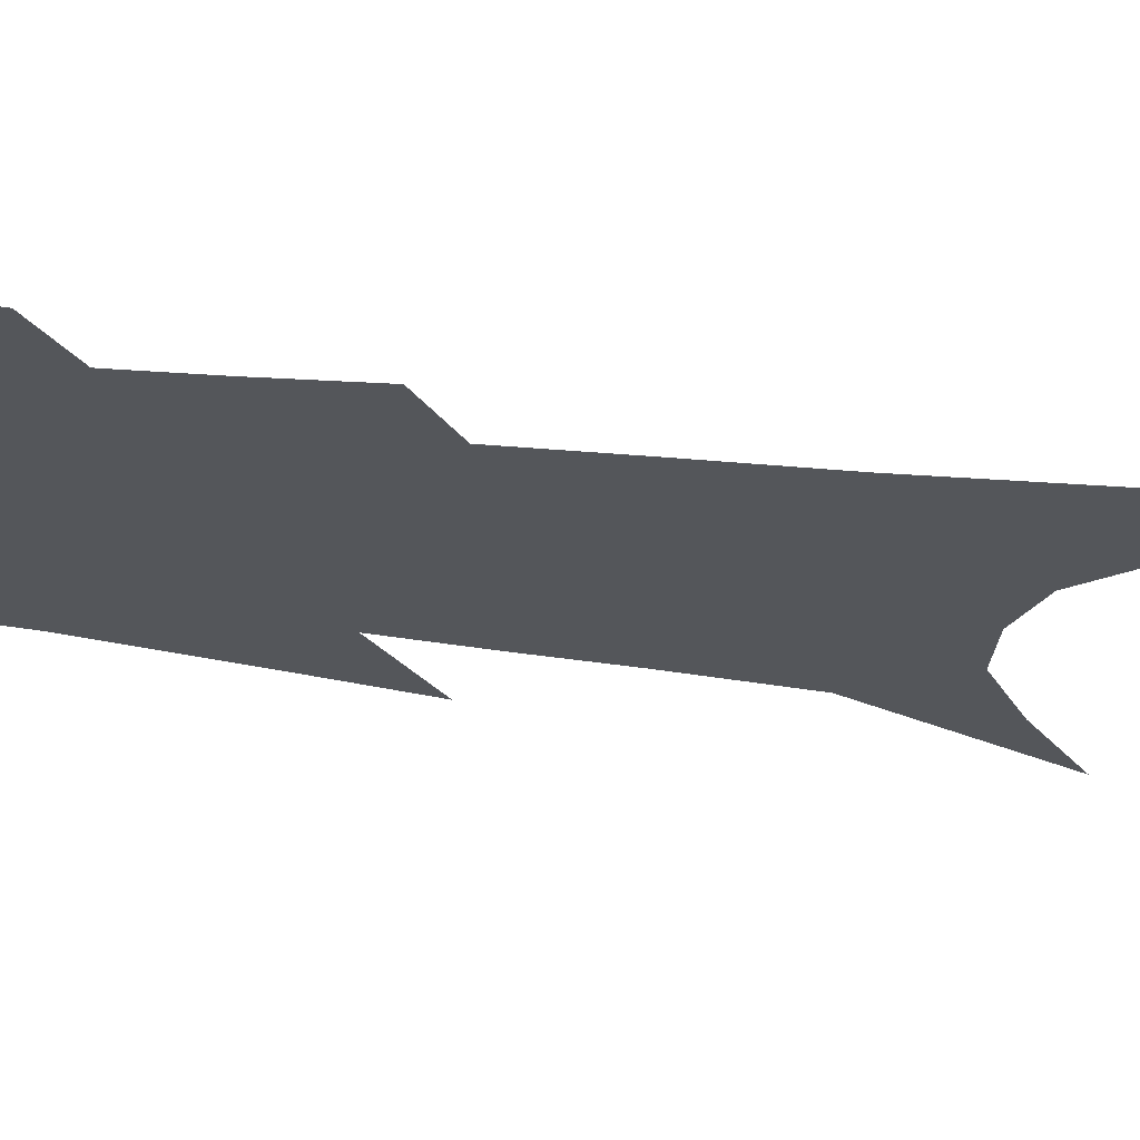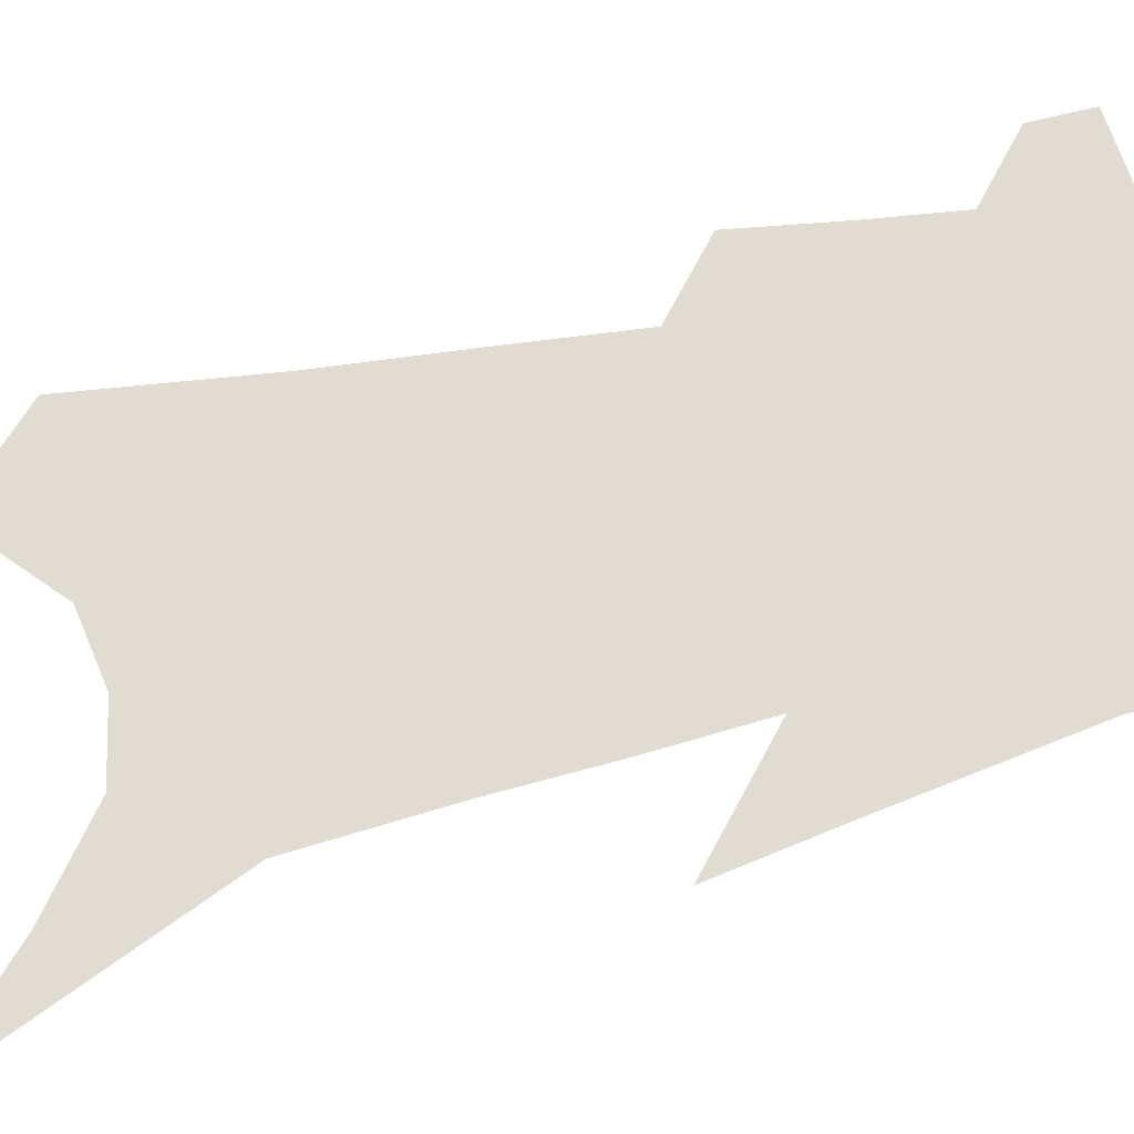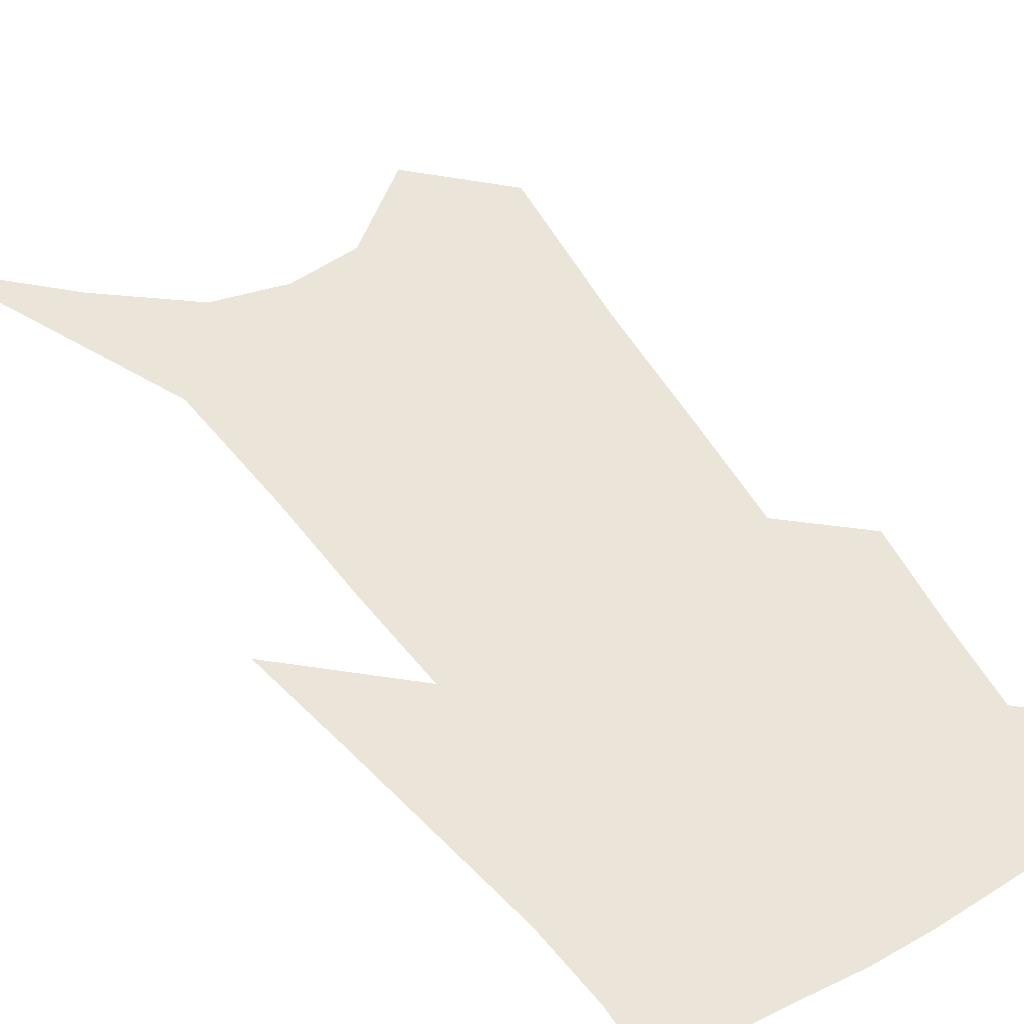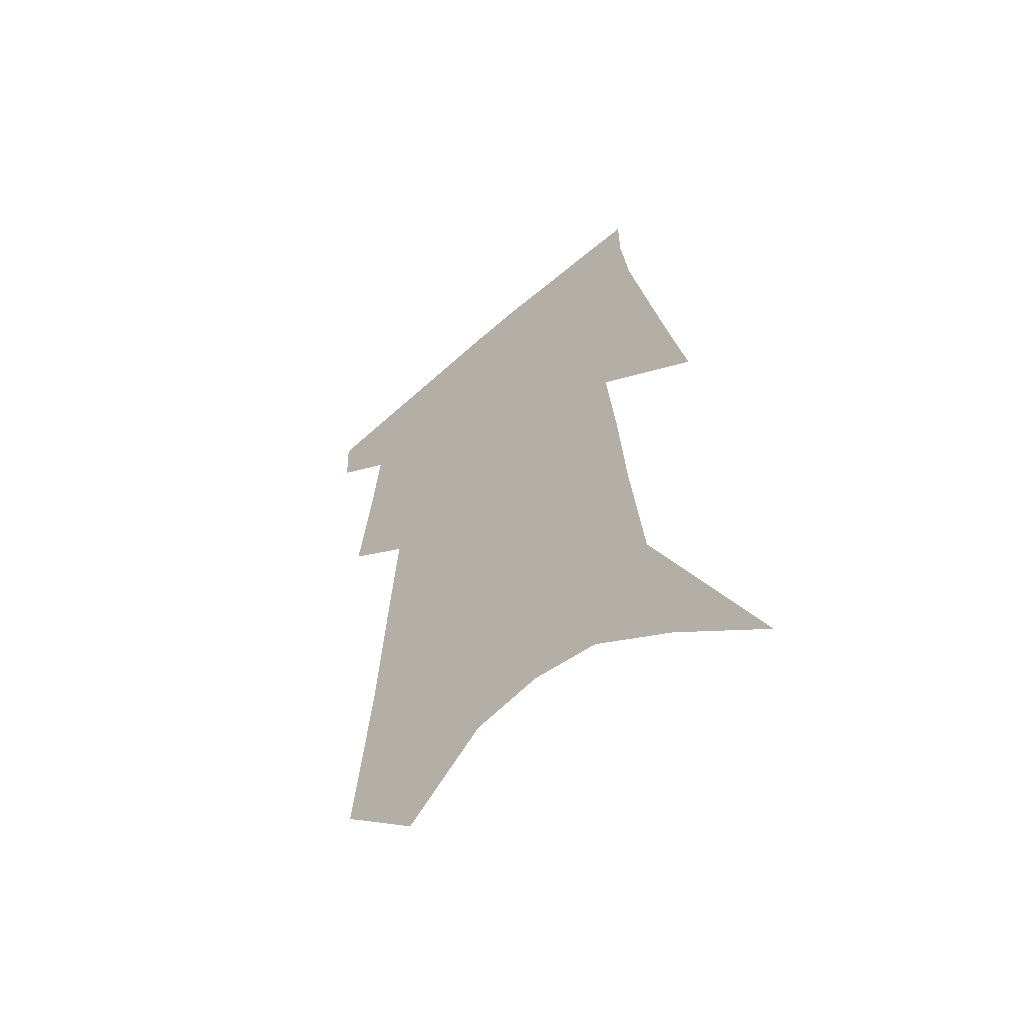
<metadata>
{"format":"obj","ext":"obj","renderer":"f3d","projection":"perspective","resolution":1024,"background":"white","views":[{"elev":-25.7,"azim":-102.5,"up":"+Z"},{"elev":69.0,"azim":78.6,"up":"+Z"},{"elev":45.2,"azim":150.5,"up":"+Z"},{"elev":-59.0,"azim":41.0,"up":"+Y"}]}
</metadata>
<code>
v 497.7 378.8 0
v 496.8 398.5 0
v 511.5 297.7 0
v 515.7 332.4 0
v 518.5 361.6 0
v 517.7 381.9 0
v 515.6 400.8 0
v 522.6 129.9 0
v 528.5 191.3 0
v 531.3 237.8 0
v 534.3 279.4 0
v 535.9 311.9 0
v 538 341.7 0
v 538 364.4 0
v 536.5 383.9 0
v 534.5 402.9 0
v 549.8 104.7 0
v 554.3 171.1 0
v 553.9 212.1 0
v 555.9 257.3 0
v 555.9 289.2 0
v 557.3 321.5 0
v 557.7 346.6 0
v 557.6 367.6 0
v 555.8 386.2 0
v 553.5 405.2 0
v 576.9 130.5 0
v 577.1 183.2 0
v 576.4 224.6 0
v 576.1 261 0
v 575.6 292.7 0
v 576.1 324.5 0
v 576.1 348.3 0
v 576 369.5 0
v 575.1 388 0
v 572.5 407.4 0
v 600.3 135.2 0
v 598.8 184.6 0
v 597.2 225.3 0
v 596.1 265.5 0
v 595.1 299.2 0
v 594.4 326.4 0
v 594.2 350.2 0
v 594.1 371.1 0
v 593.8 389.3 0
v 591.6 408.7 0
v 624 131.1 0
v 622.1 174.7 0
v 617.9 226.8 0
v 616.4 261.7 0
v 615.3 292.6 0
v 613.4 322.4 0
v 611.7 351 0
v 612 370.9 0
v 612.1 390.1 0
v 612 408.5 0
v 652 110.5 0
v 646.4 164.4 0
v 641.8 213.2 0
v 639.2 250.5 0
v 635.9 287.3 0
v 632.9 318.5 0
v 630.9 345.8 0
v 630.7 368.6 0
v 630.2 390.4 0
v 630.8 408.7 0
v 684.5 81.01 0
v 671.6 257.6 0
v 664.1 296 0
v 657.7 330.1 0
v 651.7 362.3 0
v 648.8 388.5 0
v 648.7 408.4 0
v 691 451 0
f 5 6 1
f 1 6 2
f 6 7 2
f 11 12 3
f 3 12 4
f 12 13 4
f 4 13 5
f 13 14 5
f 5 14 6
f 14 15 6
f 6 15 7
f 15 16 7
f 17 18 8
f 8 18 9
f 18 19 9
f 9 19 10
f 19 20 10
f 10 20 11
f 20 21 11
f 11 21 12
f 21 22 12
f 12 22 13
f 22 23 13
f 13 23 14
f 23 24 14
f 14 24 15
f 24 25 15
f 15 25 16
f 25 26 16
f 17 27 18
f 27 28 18
f 18 28 19
f 28 29 19
f 19 29 20
f 29 30 20
f 20 30 21
f 30 31 21
f 21 31 22
f 31 32 22
f 22 32 23
f 32 33 23
f 23 33 24
f 33 34 24
f 24 34 25
f 34 35 25
f 25 35 26
f 35 36 26
f 27 37 28
f 37 38 28
f 28 38 29
f 38 39 29
f 29 39 30
f 39 40 30
f 30 40 31
f 40 41 31
f 31 41 32
f 41 42 32
f 32 42 33
f 42 43 33
f 33 43 34
f 43 44 34
f 34 44 35
f 44 45 35
f 35 45 36
f 45 46 36
f 37 47 38
f 47 48 38
f 38 48 39
f 48 49 39
f 39 49 40
f 49 50 40
f 40 50 41
f 50 51 41
f 41 51 42
f 51 52 42
f 42 52 43
f 52 53 43
f 43 53 44
f 53 54 44
f 44 54 45
f 54 55 45
f 45 55 46
f 55 56 46
f 47 57 48
f 57 58 48
f 48 58 49
f 58 59 49
f 49 59 50
f 59 60 50
f 50 60 51
f 60 61 51
f 51 61 52
f 61 62 52
f 52 62 53
f 62 63 53
f 53 63 54
f 63 64 54
f 54 64 55
f 64 65 55
f 55 65 56
f 65 66 56
f 57 67 58
f 61 68 62
f 68 69 62
f 62 69 63
f 69 70 63
f 63 70 64
f 70 71 64
f 64 71 65
f 71 72 65
f 65 72 66
f 72 73 66

</code>
